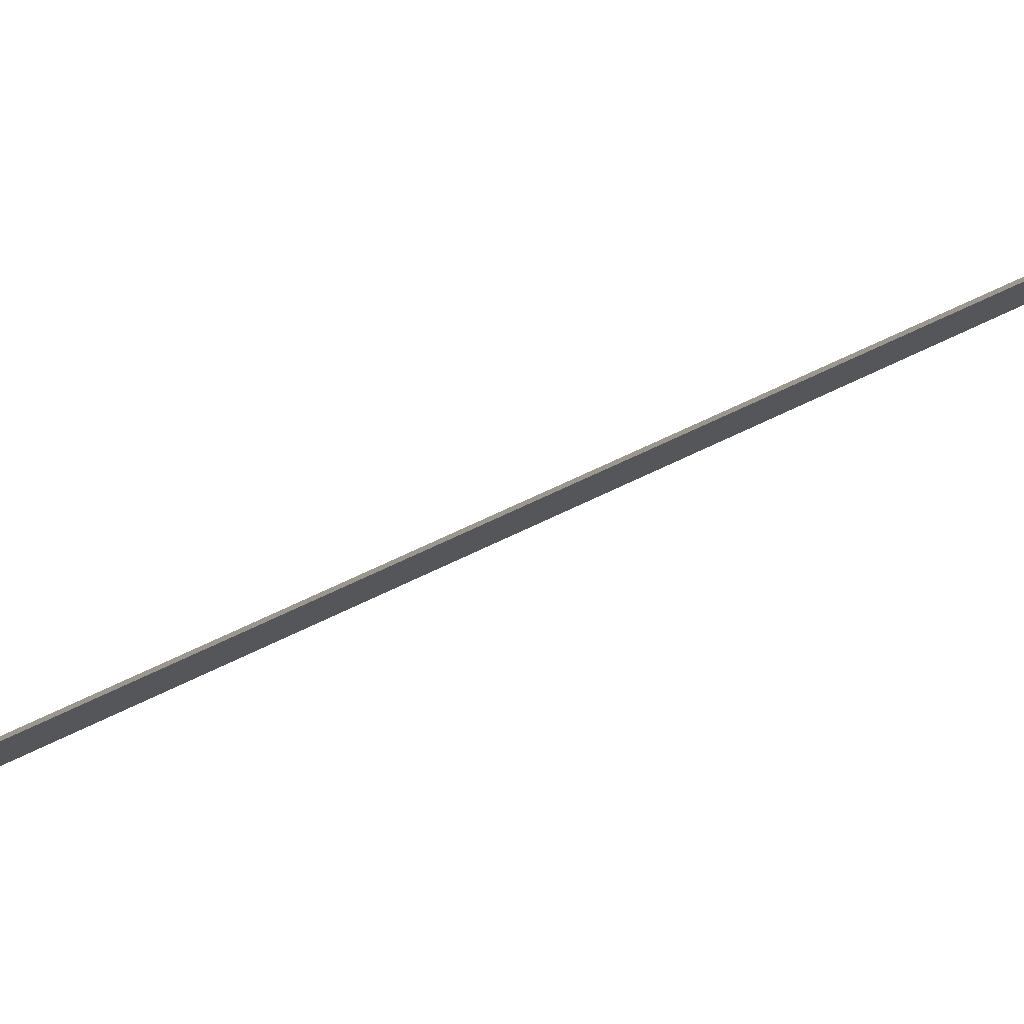
<metadata>
{"format":"obj","ext":"obj","renderer":"f3d","projection":"perspective","resolution":1024,"background":"white","views":[{"elev":74.2,"azim":-114.8,"up":"+Z"}]}
</metadata>
<code>
f 1 2 4 3
o Cube
v 0.2684 -0.1586 -0.1176
v 0.2282 7.285 -0.07096
v 0.1443 7.284 0.1972
v 0.2684 -0.1586 -0.1176
v 0.1443 7.284 0.1972
v 0.1927 -0.1593 0.1196
v 0.2684 -0.1586 -0.1176
v 0.1927 -0.1593 0.1196
v 0.2005 -0.3951 0.07549
v 0.2684 -0.1586 -0.1176
v 0.2005 -0.3951 0.07549
v 0.2503 -0.3765 -0.09325
v 0.2684 -0.1586 -0.1176
v 0.2615 -0.1583 -0.3396
v 0.2267 7.285 -0.3519
v 0.2684 -0.1586 -0.1176
v 0.2267 7.285 -0.3519
v 0.2282 7.285 -0.07096
v 0.2615 -0.1583 -0.3396
v 0.2684 -0.1586 -0.1176
v 0.2503 -0.3765 -0.09325
v 0.2615 -0.1583 -0.3396
v 0.2503 -0.3765 -0.09325
v 0.2546 -0.3489 -0.2871
v 0.2503 -0.3765 -0.09325
v 0.2005 -0.3951 0.07549
v 0.2275 -0.6215 -0.09718
v 0.2546 -0.3489 -0.2871
v 0.2503 -0.3765 -0.09325
v 0.2275 -0.6215 -0.09718
v 0.1874 6.72 0.6186
v 0.1869 6.788 0.5813
v 0.1693 7.154 0.6862
v 0.1874 6.72 0.6186
v 0.1693 7.154 0.6862
v 0.1549 7.082 0.8238
v 0.1806 6.665 0.6659
v 0.1874 6.72 0.6186
v 0.1549 7.082 0.8238
v 0.1806 6.665 0.6659
v 0.1549 7.082 0.8238
v 0.1397 6.987 0.9286
v 0.1736 6.615 0.7146
v 0.1806 6.665 0.6659
v 0.1397 6.987 0.9286
v 0.1736 6.615 0.7146
v 0.1397 6.987 0.9286
v 0.1257 6.855 1.026
v 0.1869 6.788 0.5813
v 0.1971 6.923 0.4545
v 0.181 7.238 0.5512
v 0.1869 6.788 0.5813
v 0.181 7.238 0.5512
v 0.1693 7.154 0.6862
v 0.4076 6.703 -0.8499
v 0.4167 6.605 -0.907
v 0.453 6.897 -1.159
v 0.4076 6.703 -0.8499
v 0.453 6.897 -1.159
v 0.446 6.986 -1.115
v 0.1971 6.923 0.4545
v 0.2125 6.99 0.3423
v 0.2108 7.313 0.3428
v 0.1971 6.923 0.4545
v 0.2108 7.313 0.3428
v 0.181 7.238 0.5512
v 0.2125 6.99 0.3423
v 0.2494 6.996 0.1664
v 0.2474 7.386 0.1669
v 0.2125 6.99 0.3423
v 0.2474 7.386 0.1669
v 0.2108 7.313 0.3428
v 0.2494 6.996 0.1664
v 0.2861 6.902 0.05213
v 0.2835 7.411 0.05283
v 0.2494 6.996 0.1664
v 0.2835 7.411 0.05283
v 0.2474 7.386 0.1669
v 0.2861 6.902 0.05213
v 0.3293 6.783 -0.101
v 0.3261 7.417 -0.1001
v 0.2861 6.902 0.05213
v 0.3261 7.417 -0.1001
v 0.2835 7.411 0.05283
v 0.3293 6.783 -0.101
v 0.3219 6.946 -0.2435
v 0.3195 7.403 -0.2428
v 0.3293 6.783 -0.101
v 0.3195 7.403 -0.2428
v 0.3261 7.417 -0.1001
v 0.3219 6.946 -0.2435
v 0.3384 7.003 -0.4489
v 0.3365 7.373 -0.4484
v 0.3219 6.946 -0.2435
v 0.3365 7.373 -0.4484
v 0.3195 7.403 -0.2428
v 0.3384 7.003 -0.4489
v 0.3547 6.961 -0.5565
v 0.3595 7.328 -0.6008
v 0.3384 7.003 -0.4489
v 0.3595 7.328 -0.6008
v 0.3365 7.373 -0.4484
v 0.3547 6.961 -0.5565
v 0.3724 6.876 -0.7008
v 0.3889 7.195 -0.8217
v 0.3547 6.961 -0.5565
v 0.3889 7.195 -0.8217
v 0.3595 7.328 -0.6008
v 0.3724 6.876 -0.7008
v 0.393 6.753 -0.8076
v 0.4203 7.065 -0.9999
v 0.3724 6.876 -0.7008
v 0.4203 7.065 -0.9999
v 0.3889 7.195 -0.8217
v 0.393 6.753 -0.8076
v 0.4076 6.703 -0.8499
v 0.446 6.986 -1.115
v 0.393 6.753 -0.8076
v 0.446 6.986 -1.115
v 0.4203 7.065 -0.9999
v 0.2835 7.411 0.05283
v 0.3261 7.417 -0.1001
v 0.3163 8.578 -0.07344
v 0.2835 7.411 0.05283
v 0.3163 8.578 -0.07344
v 0.2737 8.573 0.07954
v 0.3128 9.11 -0.06739
v 0.3178 9.123 -0.2879
v 0.304 9.193 -0.1985
v 0.3128 9.11 -0.06739
v 0.304 9.193 -0.1985
v 0.3121 9.217 -0.06617
v 0.3261 7.417 -0.1001
v 0.3195 7.403 -0.2428
v 0.3098 8.565 -0.2161
v 0.3261 7.417 -0.1001
v 0.3098 8.565 -0.2161
v 0.3163 8.578 -0.07344
v 0.2554 9.11 0.1843
v 0.3128 9.11 -0.06739
v 0.3121 9.217 -0.06617
v 0.2554 9.11 0.1843
v 0.3121 9.217 -0.06617
v 0.2704 9.19 0.08158
v 0.2501 8.712 0.2324
v 0.3149 8.791 -0.07102
v 0.3142 8.898 -0.06981
v 0.2501 8.712 0.2324
v 0.3142 8.898 -0.06981
v 0.2432 8.813 0.2752
v 0.3149 8.791 -0.07102
v 0.3334 8.757 -0.3799
v 0.3332 8.906 -0.3838
v 0.3149 8.791 -0.07102
v 0.3332 8.906 -0.3838
v 0.3142 8.898 -0.06981
v 0.2432 8.813 0.2752
v 0.3142 8.898 -0.06981
v 0.3135 9.004 -0.0686
v 0.2432 8.813 0.2752
v 0.3135 9.004 -0.0686
v 0.2462 8.967 0.2505
v 0.2462 8.967 0.2505
v 0.3135 9.004 -0.0686
v 0.3128 9.11 -0.06739
v 0.2462 8.967 0.2505
v 0.3128 9.11 -0.06739
v 0.2554 9.11 0.1843
v 0.3142 8.898 -0.06981
v 0.3332 8.906 -0.3838
v 0.3277 9.043 -0.3514
v 0.3142 8.898 -0.06981
v 0.3277 9.043 -0.3514
v 0.3135 9.004 -0.0686
v 0.3135 9.004 -0.0686
v 0.3277 9.043 -0.3514
v 0.3178 9.123 -0.2879
v 0.3135 9.004 -0.0686
v 0.3178 9.123 -0.2879
v 0.3128 9.11 -0.06739
v 0.3163 8.578 -0.07344
v 0.3098 8.565 -0.2161
v 0.3233 8.64 -0.3084
v 0.3163 8.578 -0.07344
v 0.3233 8.64 -0.3084
v 0.3156 8.685 -0.07223
v 0.3156 8.685 -0.07223
v 0.3233 8.64 -0.3084
v 0.3334 8.757 -0.3799
v 0.3156 8.685 -0.07223
v 0.3334 8.757 -0.3799
v 0.3149 8.791 -0.07102
v 0.2737 8.573 0.07954
v 0.3163 8.578 -0.07344
v 0.3156 8.685 -0.07223
v 0.2737 8.573 0.07954
v 0.3156 8.685 -0.07223
v 0.2624 8.616 0.1534
v 0.2624 8.616 0.1534
v 0.3156 8.685 -0.07223
v 0.3149 8.791 -0.07102
v 0.2624 8.616 0.1534
v 0.3149 8.791 -0.07102
v 0.2501 8.712 0.2324
v 0.2615 -0.1583 -0.3396
v 0.1899 -0.159 -0.1293
v 0.1428 7.285 -0.08376
v 0.2615 -0.1583 -0.3396
v 0.1428 7.285 -0.08376
v 0.2267 7.285 -0.3519
v 0.1899 -0.159 -0.1293
v 0.1927 -0.1593 0.1196
v 0.1443 7.284 0.1972
v 0.1899 -0.159 -0.1293
v 0.1443 7.284 0.1972
v 0.1428 7.285 -0.08376
v 0.1428 7.285 -0.08376
v 0.1443 7.284 0.1972
v 0.2282 7.285 -0.07096
v 0.1428 7.285 -0.08376
v 0.2282 7.285 -0.07096
v 0.2267 7.285 -0.3519
v 0.2005 -0.3951 0.07549
v 0.2022 -0.3767 -0.1004
v 0.2275 -0.6215 -0.09718
v 0.1927 -0.1593 0.1196
v 0.1899 -0.159 -0.1293
v 0.2022 -0.3767 -0.1004
v 0.1927 -0.1593 0.1196
v 0.2022 -0.3767 -0.1004
v 0.2005 -0.3951 0.07549
v 0.1899 -0.159 -0.1293
v 0.2615 -0.1583 -0.3396
v 0.2546 -0.3489 -0.2871
v 0.1899 -0.159 -0.1293
v 0.2546 -0.3489 -0.2871
v 0.2022 -0.3767 -0.1004
v 0.316 6.985 -1.135
v 0.323 6.896 -1.179
v 0.2867 6.604 -0.9265
v 0.316 6.985 -1.135
v 0.2867 6.604 -0.9265
v 0.2776 6.702 -0.8694
v 0.2022 -0.3767 -0.1004
v 0.2546 -0.3489 -0.2871
v 0.2275 -0.6215 -0.09718
v 0.446 6.986 -1.115
v 0.453 6.897 -1.159
v 0.323 6.896 -1.179
v 0.446 6.986 -1.115
v 0.323 6.896 -1.179
v 0.316 6.985 -1.135
v 0.1806 6.665 0.6659
v 0.1736 6.615 0.7146
v 0.04356 6.614 0.6951
v 0.1806 6.665 0.6659
v 0.04356 6.614 0.6951
v 0.05061 6.664 0.6464
v 0.453 6.897 -1.159
v 0.4167 6.605 -0.907
v 0.2867 6.604 -0.9265
v 0.453 6.897 -1.159
v 0.2867 6.604 -0.9265
v 0.323 6.896 -1.179
v 0.1736 6.615 0.7146
v 0.1257 6.855 1.026
v -0.004286 6.855 1.006
v 0.1736 6.615 0.7146
v -0.004286 6.855 1.006
v 0.04356 6.614 0.6951
v 0.4167 6.605 -0.907
v 0.4076 6.703 -0.8499
v 0.2776 6.702 -0.8694
v 0.4167 6.605 -0.907
v 0.2776 6.702 -0.8694
v 0.2867 6.604 -0.9265
v 0.4076 6.703 -0.8499
v 0.393 6.753 -0.8076
v 0.2787 6.753 -0.8248
v 0.4076 6.703 -0.8499
v 0.2787 6.753 -0.8248
v 0.2776 6.702 -0.8694
v 0.393 6.753 -0.8076
v 0.3724 6.876 -0.7008
v 0.266 6.875 -0.7167
v 0.393 6.753 -0.8076
v 0.266 6.875 -0.7167
v 0.2787 6.753 -0.8248
v 0.3724 6.876 -0.7008
v 0.3547 6.961 -0.5565
v 0.2398 6.961 -0.5737
v 0.3724 6.876 -0.7008
v 0.2398 6.961 -0.5737
v 0.266 6.875 -0.7167
v 0.3547 6.961 -0.5565
v 0.3384 7.003 -0.4489
v 0.2233 7.003 -0.4662
v 0.3547 6.961 -0.5565
v 0.2233 7.003 -0.4662
v 0.2398 6.961 -0.5737
v 0.3384 7.003 -0.4489
v 0.3219 6.946 -0.2435
v 0.1795 6.945 -0.2648
v 0.3384 7.003 -0.4489
v 0.1795 6.945 -0.2648
v 0.2233 7.003 -0.4662
v 0.3219 6.946 -0.2435
v 0.3293 6.783 -0.101
v 0.1321 6.782 -0.1306
v 0.3219 6.946 -0.2435
v 0.1321 6.782 -0.1306
v 0.1795 6.945 -0.2648
v 0.3293 6.783 -0.101
v 0.2861 6.902 0.05213
v 0.1274 6.901 0.02835
v 0.3293 6.783 -0.101
v 0.1274 6.901 0.02835
v 0.1321 6.782 -0.1306
v 0.2861 6.902 0.05213
v 0.2494 6.996 0.1664
v 0.1281 6.995 0.1482
v 0.2861 6.902 0.05213
v 0.1281 6.995 0.1482
v 0.1274 6.901 0.02835
v 0.2494 6.996 0.1664
v 0.2125 6.99 0.3423
v 0.1119 6.989 0.3273
v 0.2494 6.996 0.1664
v 0.1119 6.989 0.3273
v 0.1281 6.995 0.1482
v 0.2125 6.99 0.3423
v 0.1971 6.923 0.4545
v 0.09438 6.923 0.4391
v 0.2125 6.99 0.3423
v 0.09438 6.923 0.4391
v 0.1119 6.989 0.3273
v 0.1971 6.923 0.4545
v 0.1869 6.788 0.5813
v 0.06824 6.788 0.5636
v 0.1971 6.923 0.4545
v 0.06824 6.788 0.5636
v 0.09438 6.923 0.4391
v 0.1869 6.788 0.5813
v 0.1874 6.72 0.6186
v 0.05742 6.719 0.5991
v 0.1869 6.788 0.5813
v 0.05742 6.719 0.5991
v 0.06824 6.788 0.5636
v 0.1874 6.72 0.6186
v 0.1806 6.665 0.6659
v 0.05061 6.664 0.6464
v 0.1874 6.72 0.6186
v 0.05061 6.664 0.6464
v 0.05742 6.719 0.5991
v 0.1257 6.855 1.026
v 0.1397 6.987 0.9286
v 0.009637 6.987 0.9091
v 0.1257 6.855 1.026
v 0.009637 6.987 0.9091
v -0.004286 6.855 1.006
v 0.1397 6.987 0.9286
v 0.1549 7.082 0.8238
v 0.02487 7.082 0.8043
v 0.1397 6.987 0.9286
v 0.02487 7.082 0.8043
v 0.009637 6.987 0.9091
v 0.1549 7.082 0.8238
v 0.1693 7.154 0.6862
v 0.05071 7.154 0.6684
v 0.1549 7.082 0.8238
v 0.05071 7.154 0.6684
v 0.02487 7.082 0.8043
v 0.1693 7.154 0.6862
v 0.181 7.238 0.5512
v 0.07832 7.238 0.5358
v 0.1693 7.154 0.6862
v 0.07832 7.238 0.5358
v 0.05071 7.154 0.6684
v 0.181 7.238 0.5512
v 0.2108 7.313 0.3428
v 0.1102 7.312 0.3277
v 0.181 7.238 0.5512
v 0.1102 7.312 0.3277
v 0.07832 7.238 0.5358
v 0.2108 7.313 0.3428
v 0.2474 7.386 0.1669
v 0.126 7.385 0.1487
v 0.2108 7.313 0.3428
v 0.126 7.385 0.1487
v 0.1102 7.312 0.3277
v 0.2474 7.386 0.1669
v 0.2835 7.411 0.05283
v 0.1248 7.41 0.02905
v 0.2474 7.386 0.1669
v 0.1248 7.41 0.02905
v 0.126 7.385 0.1487
v 0.1771 7.403 -0.2642
v 0.1289 7.416 -0.1297
v 0.1192 8.577 -0.103
v 0.1771 7.403 -0.2642
v 0.1192 8.577 -0.103
v 0.1674 8.564 -0.2375
v 0.3195 7.403 -0.2428
v 0.3365 7.373 -0.4484
v 0.2214 7.372 -0.4657
v 0.3195 7.403 -0.2428
v 0.2214 7.372 -0.4657
v 0.1771 7.403 -0.2642
v 0.3365 7.373 -0.4484
v 0.3595 7.328 -0.6008
v 0.2446 7.327 -0.618
v 0.3365 7.373 -0.4484
v 0.2446 7.327 -0.618
v 0.2214 7.372 -0.4657
v 0.3595 7.328 -0.6008
v 0.3889 7.195 -0.8217
v 0.2825 7.195 -0.8377
v 0.3595 7.328 -0.6008
v 0.2825 7.195 -0.8377
v 0.2446 7.327 -0.618
v 0.3889 7.195 -0.8217
v 0.4203 7.065 -0.9999
v 0.306 7.064 -1.017
v 0.3889 7.195 -0.8217
v 0.306 7.064 -1.017
v 0.2825 7.195 -0.8377
v 0.4203 7.065 -0.9999
v 0.446 6.986 -1.115
v 0.316 6.985 -1.135
v 0.4203 7.065 -0.9999
v 0.316 6.985 -1.135
v 0.306 7.064 -1.017
v -0.004286 6.855 1.006
v 0.009637 6.987 0.9091
v 0.05061 6.664 0.6464
v -0.004286 6.855 1.006
v 0.05061 6.664 0.6464
v 0.04356 6.614 0.6951
v 0.009637 6.987 0.9091
v 0.02487 7.082 0.8043
v 0.05742 6.719 0.5991
v 0.009637 6.987 0.9091
v 0.05742 6.719 0.5991
v 0.05061 6.664 0.6464
v 0.02487 7.082 0.8043
v 0.05071 7.154 0.6684
v 0.06824 6.788 0.5636
v 0.02487 7.082 0.8043
v 0.06824 6.788 0.5636
v 0.05742 6.719 0.5991
v 0.05071 7.154 0.6684
v 0.07832 7.238 0.5358
v 0.09438 6.923 0.4391
v 0.05071 7.154 0.6684
v 0.09438 6.923 0.4391
v 0.06824 6.788 0.5636
v 0.07832 7.238 0.5358
v 0.1102 7.312 0.3277
v 0.1119 6.989 0.3273
v 0.07832 7.238 0.5358
v 0.1119 6.989 0.3273
v 0.09438 6.923 0.4391
v 0.1102 7.312 0.3277
v 0.126 7.385 0.1487
v 0.1281 6.995 0.1482
v 0.1102 7.312 0.3277
v 0.1281 6.995 0.1482
v 0.1119 6.989 0.3273
v 0.126 7.385 0.1487
v 0.1248 7.41 0.02905
v 0.1274 6.901 0.02835
v 0.126 7.385 0.1487
v 0.1274 6.901 0.02835
v 0.1281 6.995 0.1482
v 0.1248 7.41 0.02905
v 0.1289 7.416 -0.1297
v 0.1321 6.782 -0.1306
v 0.1248 7.41 0.02905
v 0.1321 6.782 -0.1306
v 0.1274 6.901 0.02835
v 0.1289 7.416 -0.1297
v 0.1771 7.403 -0.2642
v 0.1795 6.945 -0.2648
v 0.1289 7.416 -0.1297
v 0.1795 6.945 -0.2648
v 0.1321 6.782 -0.1306
v 0.1771 7.403 -0.2642
v 0.2214 7.372 -0.4657
v 0.2233 7.003 -0.4662
v 0.1771 7.403 -0.2642
v 0.2233 7.003 -0.4662
v 0.1795 6.945 -0.2648
v 0.2214 7.372 -0.4657
v 0.2446 7.327 -0.618
v 0.2398 6.961 -0.5737
v 0.2214 7.372 -0.4657
v 0.2398 6.961 -0.5737
v 0.2233 7.003 -0.4662
v 0.2446 7.327 -0.618
v 0.2825 7.195 -0.8377
v 0.266 6.875 -0.7167
v 0.2446 7.327 -0.618
v 0.266 6.875 -0.7167
v 0.2398 6.961 -0.5737
v 0.2825 7.195 -0.8377
v 0.306 7.064 -1.017
v 0.2787 6.753 -0.8248
v 0.2825 7.195 -0.8377
v 0.2787 6.753 -0.8248
v 0.266 6.875 -0.7167
v 0.306 7.064 -1.017
v 0.316 6.985 -1.135
v 0.2776 6.702 -0.8694
v 0.306 7.064 -1.017
v 0.2776 6.702 -0.8694
v 0.2787 6.753 -0.8248
v 0.1156 9.109 -0.09694
v 0.09674 9.109 0.1605
v 0.1117 9.19 0.05781
v 0.1156 9.109 -0.09694
v 0.1117 9.19 0.05781
v 0.1149 9.216 -0.09573
v 0.1289 7.416 -0.1297
v 0.1248 7.41 0.02905
v 0.1151 8.572 0.05576
v 0.1289 7.416 -0.1297
v 0.1151 8.572 0.05576
v 0.1192 8.577 -0.103
v 0.3195 7.403 -0.2428
v 0.1771 7.403 -0.2642
v 0.1674 8.564 -0.2375
v 0.3195 7.403 -0.2428
v 0.1674 8.564 -0.2375
v 0.3098 8.565 -0.2161
v 0.1248 7.41 0.02905
v 0.2835 7.411 0.05283
v 0.2737 8.573 0.07954
v 0.1248 7.41 0.02905
v 0.2737 8.573 0.07954
v 0.1151 8.572 0.05576
v 0.2704 9.19 0.08158
v 0.3121 9.217 -0.06617
v 0.1149 9.216 -0.09573
v 0.2704 9.19 0.08158
v 0.1149 9.216 -0.09573
v 0.1117 9.19 0.05781
v 0.3121 9.217 -0.06617
v 0.304 9.193 -0.1985
v 0.1616 9.192 -0.2198
v 0.3121 9.217 -0.06617
v 0.1616 9.192 -0.2198
v 0.1149 9.216 -0.09573
v 0.3178 9.123 -0.2879
v 0.1754 9.123 -0.3093
v 0.1616 9.192 -0.2198
v 0.3178 9.123 -0.2879
v 0.1616 9.192 -0.2198
v 0.304 9.193 -0.1985
v 0.09674 9.109 0.1605
v 0.2554 9.11 0.1843
v 0.2704 9.19 0.08158
v 0.09674 9.109 0.1605
v 0.2704 9.19 0.08158
v 0.1117 9.19 0.05781
v 0.1754 9.123 -0.3093
v 0.1156 9.109 -0.09694
v 0.1149 9.216 -0.09573
v 0.1754 9.123 -0.3093
v 0.1149 9.216 -0.09573
v 0.1616 9.192 -0.2198
v 0.191 8.756 -0.4012
v 0.1177 8.79 -0.1006
v 0.117 8.897 -0.09936
v 0.191 8.756 -0.4012
v 0.117 8.897 -0.09936
v 0.1908 8.905 -0.4052
v 0.09148 8.711 0.2087
v 0.2501 8.712 0.2324
v 0.2432 8.813 0.2752
v 0.09148 8.711 0.2087
v 0.2432 8.813 0.2752
v 0.08457 8.812 0.2514
v 0.3334 8.757 -0.3799
v 0.191 8.756 -0.4012
v 0.1908 8.905 -0.4052
v 0.3334 8.757 -0.3799
v 0.1908 8.905 -0.4052
v 0.3332 8.906 -0.3838
v 0.1177 8.79 -0.1006
v 0.09148 8.711 0.2087
v 0.08457 8.812 0.2514
v 0.1177 8.79 -0.1006
v 0.08457 8.812 0.2514
v 0.117 8.897 -0.09936
v 0.1908 8.905 -0.4052
v 0.117 8.897 -0.09936
v 0.1163 9.003 -0.09815
v 0.1908 8.905 -0.4052
v 0.1163 9.003 -0.09815
v 0.1853 9.043 -0.3728
v 0.1853 9.043 -0.3728
v 0.1163 9.003 -0.09815
v 0.1156 9.109 -0.09694
v 0.1853 9.043 -0.3728
v 0.1156 9.109 -0.09694
v 0.1754 9.123 -0.3093
v 0.08457 8.812 0.2514
v 0.2432 8.813 0.2752
v 0.2462 8.967 0.2505
v 0.08457 8.812 0.2514
v 0.2462 8.967 0.2505
v 0.08752 8.966 0.2267
v 0.08752 8.966 0.2267
v 0.2462 8.967 0.2505
v 0.2554 9.11 0.1843
v 0.08752 8.966 0.2267
v 0.2554 9.11 0.1843
v 0.09674 9.109 0.1605
v 0.3332 8.906 -0.3838
v 0.1908 8.905 -0.4052
v 0.1853 9.043 -0.3728
v 0.3332 8.906 -0.3838
v 0.1853 9.043 -0.3728
v 0.3277 9.043 -0.3514
v 0.3277 9.043 -0.3514
v 0.1853 9.043 -0.3728
v 0.1754 9.123 -0.3093
v 0.3277 9.043 -0.3514
v 0.1754 9.123 -0.3093
v 0.3178 9.123 -0.2879
v 0.117 8.897 -0.09936
v 0.08457 8.812 0.2514
v 0.08752 8.966 0.2267
v 0.117 8.897 -0.09936
v 0.08752 8.966 0.2267
v 0.1163 9.003 -0.09815
v 0.1163 9.003 -0.09815
v 0.08752 8.966 0.2267
v 0.09674 9.109 0.1605
v 0.1163 9.003 -0.09815
v 0.09674 9.109 0.1605
v 0.1156 9.109 -0.09694
v 0.1192 8.577 -0.103
v 0.1151 8.572 0.05576
v 0.1038 8.615 0.1296
v 0.1192 8.577 -0.103
v 0.1038 8.615 0.1296
v 0.1184 8.684 -0.1018
v 0.1184 8.684 -0.1018
v 0.1038 8.615 0.1296
v 0.09148 8.711 0.2087
v 0.1184 8.684 -0.1018
v 0.09148 8.711 0.2087
v 0.1177 8.79 -0.1006
v 0.3098 8.565 -0.2161
v 0.1674 8.564 -0.2375
v 0.1808 8.639 -0.3298
v 0.3098 8.565 -0.2161
v 0.1808 8.639 -0.3298
v 0.3233 8.64 -0.3084
v 0.3233 8.64 -0.3084
v 0.1808 8.639 -0.3298
v 0.191 8.756 -0.4012
v 0.3233 8.64 -0.3084
v 0.191 8.756 -0.4012
v 0.3334 8.757 -0.3799
v 0.1151 8.572 0.05576
v 0.2737 8.573 0.07954
v 0.2624 8.616 0.1534
v 0.1151 8.572 0.05576
v 0.2624 8.616 0.1534
v 0.1038 8.615 0.1296
v 0.1038 8.615 0.1296
v 0.2624 8.616 0.1534
v 0.2501 8.712 0.2324
v 0.1038 8.615 0.1296
v 0.2501 8.712 0.2324
v 0.09148 8.711 0.2087
v 0.1674 8.564 -0.2375
v 0.1192 8.577 -0.103
v 0.1184 8.684 -0.1018
v 0.1674 8.564 -0.2375
v 0.1184 8.684 -0.1018
v 0.1808 8.639 -0.3298
v 0.1808 8.639 -0.3298
v 0.1184 8.684 -0.1018
v 0.1177 8.79 -0.1006
v 0.1808 8.639 -0.3298
v 0.1177 8.79 -0.1006
v 0.191 8.756 -0.4012
f 1 2 3
f 4 5 6
f 7 8 9
f 10 11 12
f 13 14 15
f 16 17 18
f 19 20 21
f 22 23 24
f 25 26 27
f 28 29 30
f 31 32 33
f 34 35 36
f 37 38 39
f 40 41 42
f 43 44 45
f 46 47 48
f 49 50 51
f 52 53 54
f 55 56 57
f 58 59 60
f 61 62 63
f 64 65 66
f 67 68 69
f 70 71 72
f 73 74 75
f 76 77 78
f 79 80 81
f 82 83 84
f 85 86 87
f 88 89 90
f 91 92 93
f 94 95 96
f 97 98 99
f 100 101 102
f 103 104 105
f 106 107 108
f 109 110 111
f 112 113 114
f 115 116 117
f 118 119 120
f 121 122 123
f 124 125 126
f 127 128 129
f 130 131 132
f 133 134 135
f 136 137 138
f 139 140 141
f 142 143 144
f 145 146 147
f 148 149 150
f 151 152 153
f 154 155 156
f 157 158 159
f 160 161 162
f 163 164 165
f 166 167 168
f 169 170 171
f 172 173 174
f 175 176 177
f 178 179 180
f 181 182 183
f 184 185 186
f 187 188 189
f 190 191 192
f 193 194 195
f 196 197 198
f 199 200 201
f 202 203 204
f 205 206 207
f 208 209 210
f 211 212 213
f 214 215 216
f 217 218 219
f 220 221 222
f 223 224 225
f 226 227 228
f 229 230 231
f 232 233 234
f 235 236 237
f 238 239 240
f 241 242 243
f 244 245 246
f 247 248 249
f 250 251 252
f 253 254 255
f 256 257 258
f 259 260 261
f 262 263 264
f 265 266 267
f 268 269 270
f 271 272 273
f 274 275 276
f 277 278 279
f 280 281 282
f 283 284 285
f 286 287 288
f 289 290 291
f 292 293 294
f 295 296 297
f 298 299 300
f 301 302 303
f 304 305 306
f 307 308 309
f 310 311 312
f 313 314 315
f 316 317 318
f 319 320 321
f 322 323 324
f 325 326 327
f 328 329 330
f 331 332 333
f 334 335 336
f 337 338 339
f 340 341 342
f 343 344 345
f 346 347 348
f 349 350 351
f 352 353 354
f 355 356 357
f 358 359 360
f 361 362 363
f 364 365 366
f 367 368 369
f 370 371 372
f 373 374 375
f 376 377 378
f 379 380 381
f 382 383 384
f 385 386 387
f 388 389 390
f 391 392 393
f 394 395 396
f 397 398 399
f 400 401 402
f 403 404 405
f 406 407 408
f 409 410 411
f 412 413 414
f 415 416 417
f 418 419 420
f 421 422 423
f 424 425 426
f 427 428 429
f 430 431 432
f 433 434 435
f 436 437 438
f 439 440 441
f 442 443 444
f 445 446 447
f 448 449 450
f 451 452 453
f 454 455 456
f 457 458 459
f 460 461 462
f 463 464 465
f 466 467 468
f 469 470 471
f 472 473 474
f 475 476 477
f 478 479 480
f 481 482 483
f 484 485 486
f 487 488 489
f 490 491 492
f 493 494 495
f 496 497 498
f 499 500 501
f 502 503 504
f 505 506 507
f 508 509 510
f 511 512 513
f 514 515 516
f 517 518 519
f 520 521 522
f 523 524 525
f 526 527 528
f 529 530 531
f 532 533 534
f 535 536 537
f 538 539 540
f 541 542 543
f 544 545 546
f 547 548 549
f 550 551 552
f 553 554 555
f 556 557 558
f 559 560 561
f 562 563 564
f 565 566 567
f 568 569 570
f 571 572 573
f 574 575 576
f 577 578 579
f 580 581 582
f 583 584 585
f 586 587 588
f 589 590 591
f 592 593 594
f 595 596 597
f 598 599 600
f 601 602 603
f 604 605 606
f 607 608 609
f 610 611 612
f 613 614 615
f 616 617 618
f 619 620 621
f 622 623 624
f 625 626 627
f 628 629 630
f 631 632 633
f 634 635 636
f 637 638 639
f 640 641 642
f 643 644 645
f 646 647 648
f 649 650 651
f 652 653 654
f 655 656 657
f 658 659 660
f 661 662 663
f 664 665 666
f 667 668 669
f 670 671 672
f 673 674 675
f 676 677 678
f 679 680 681
f 682 683 684
f 685 686 687
f 688 689 690

</code>
